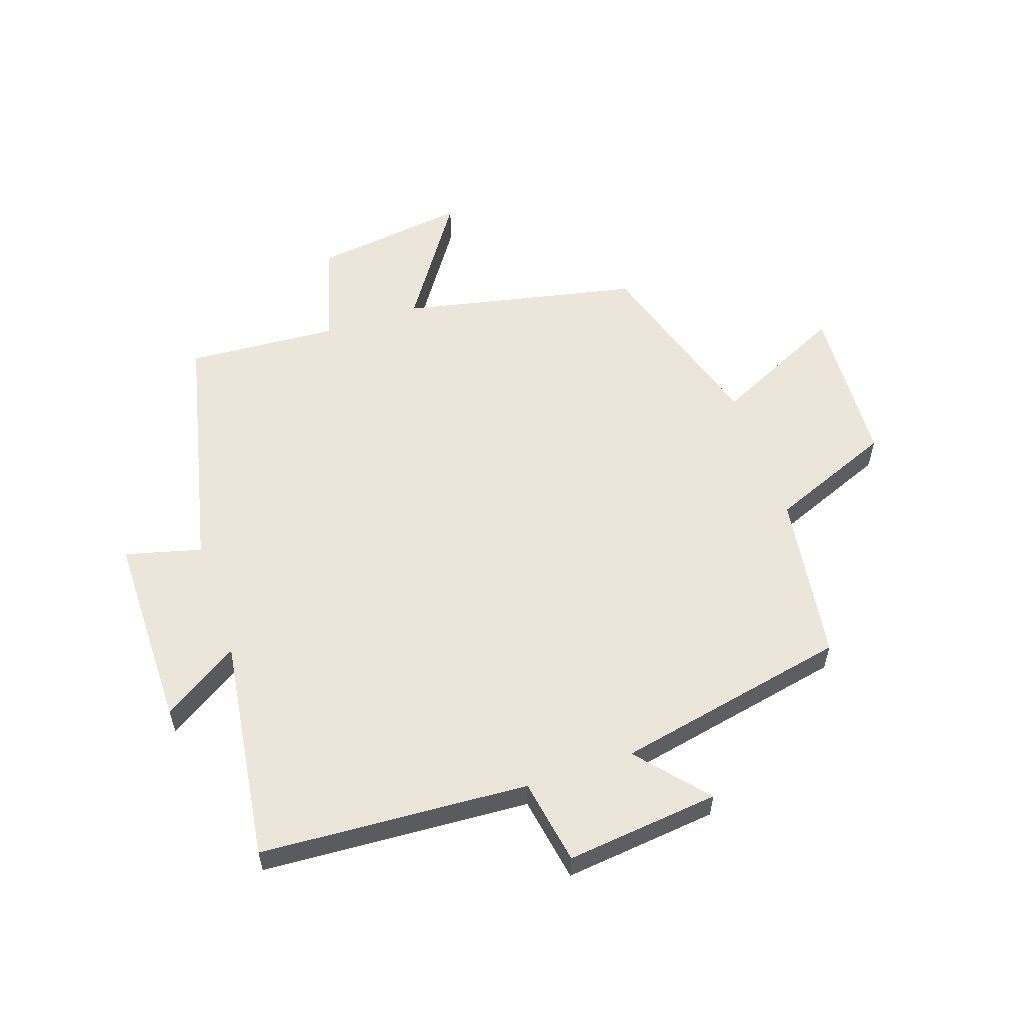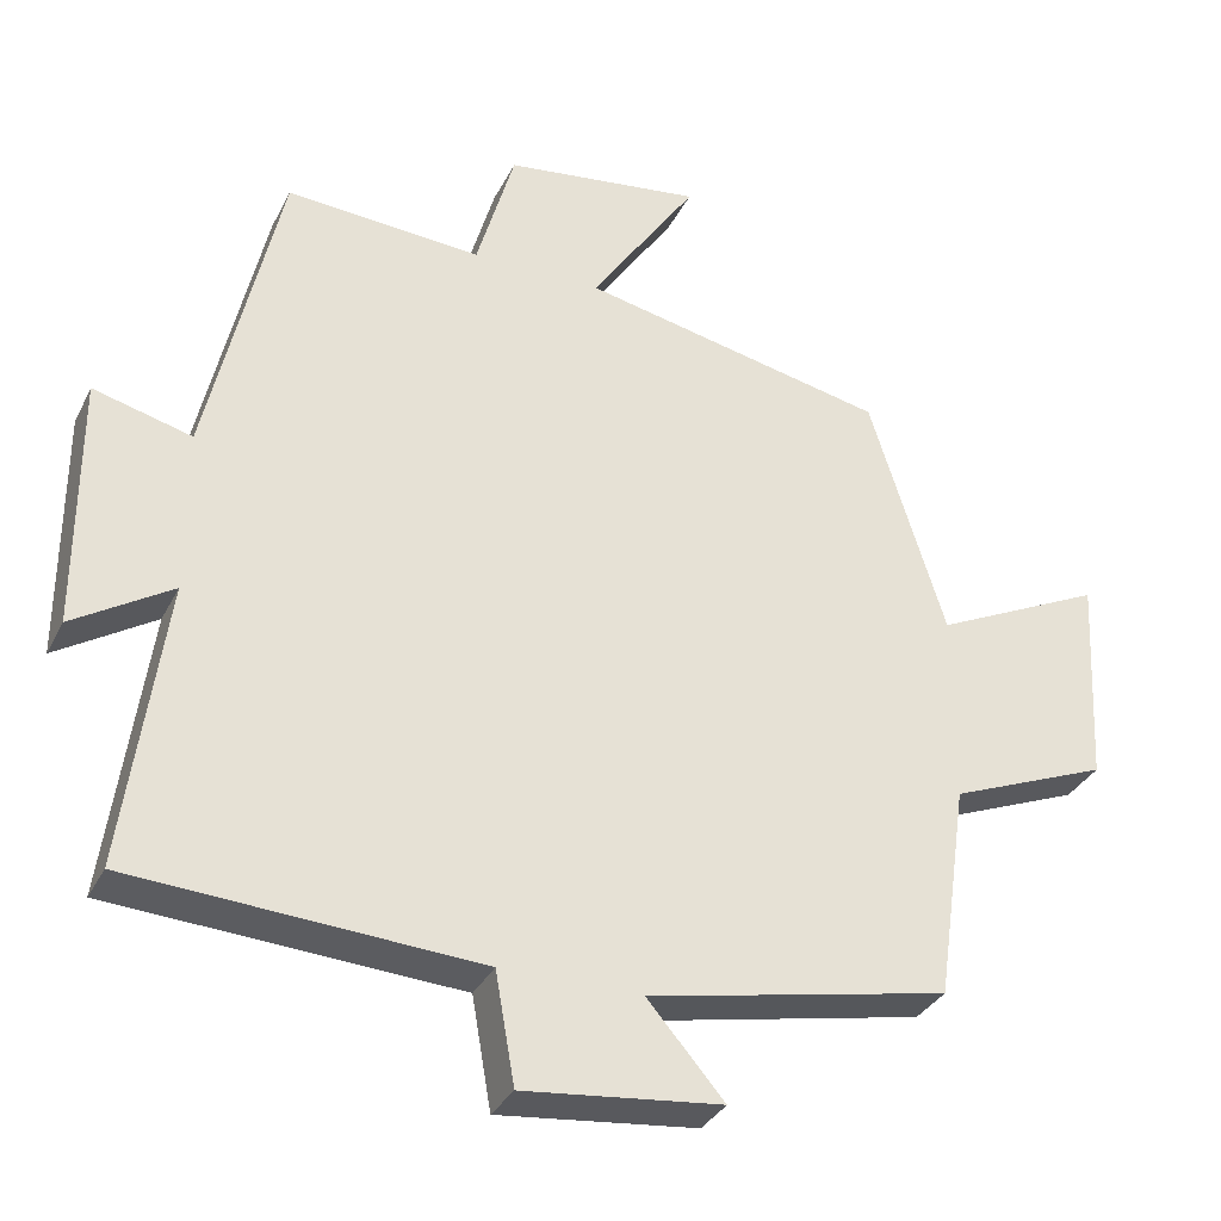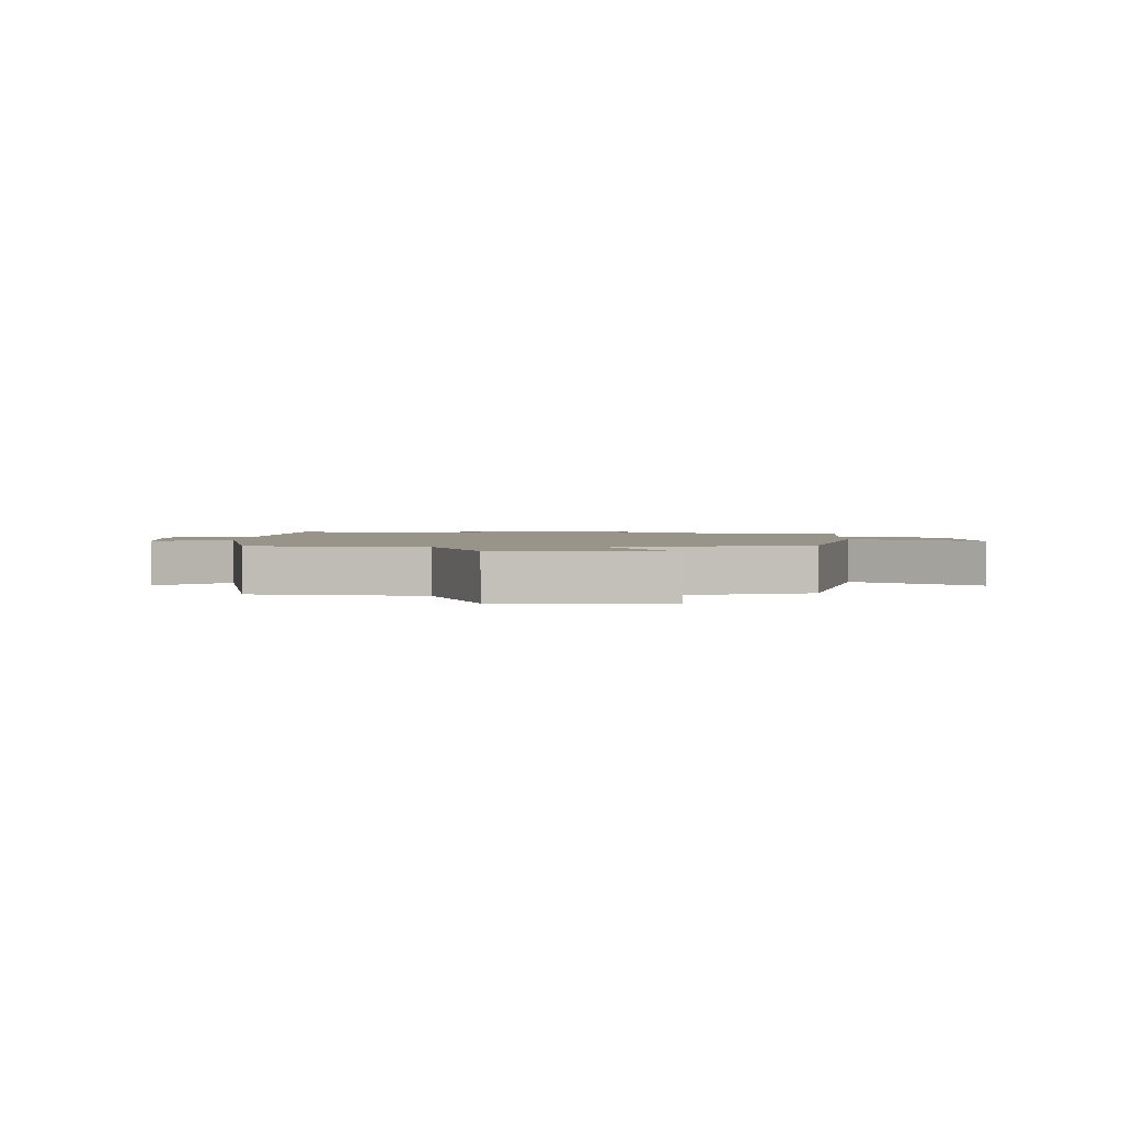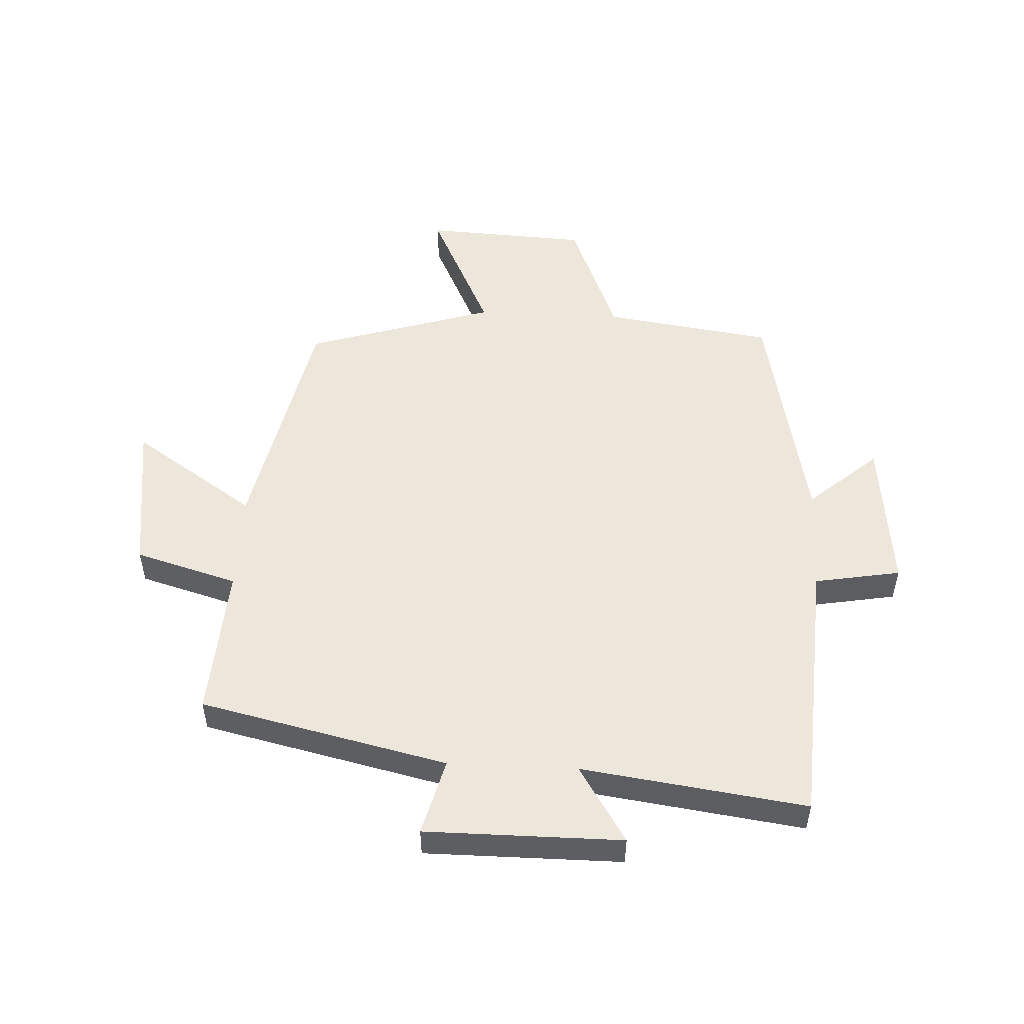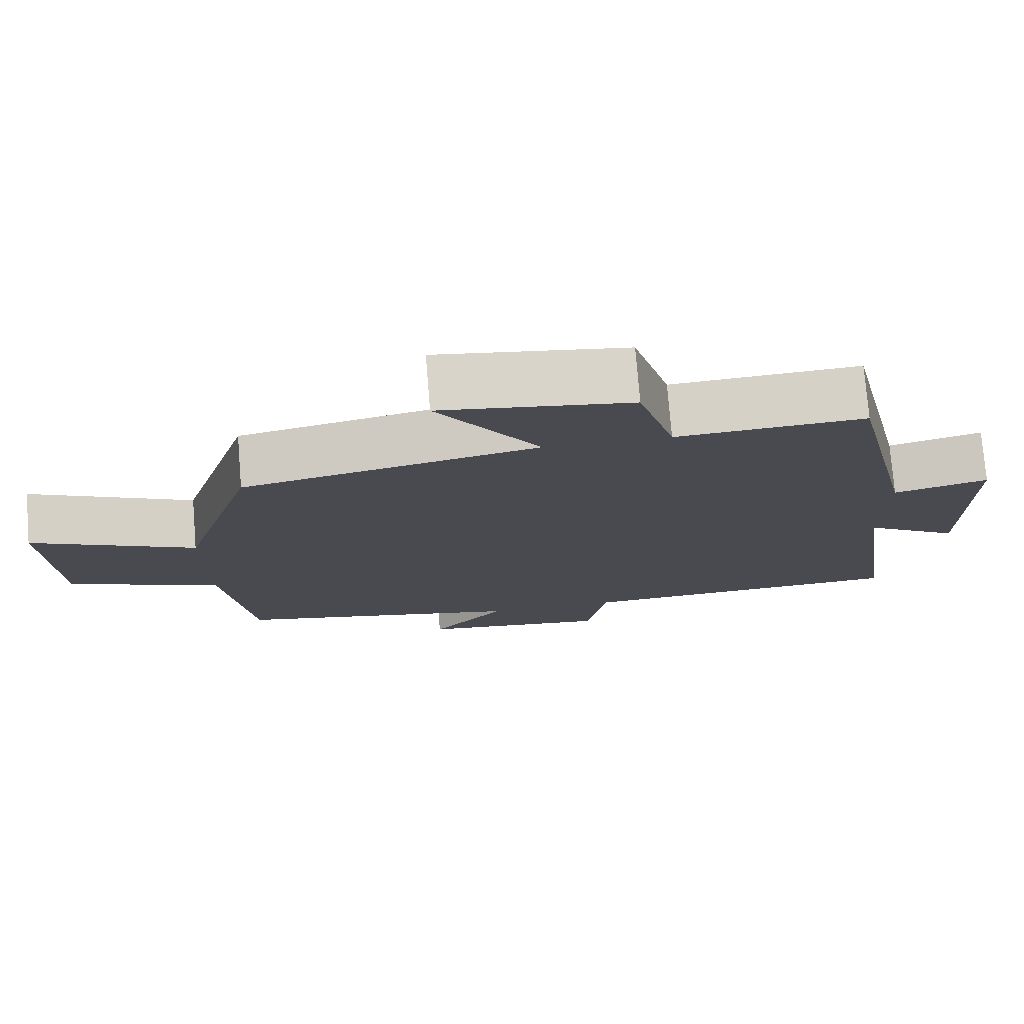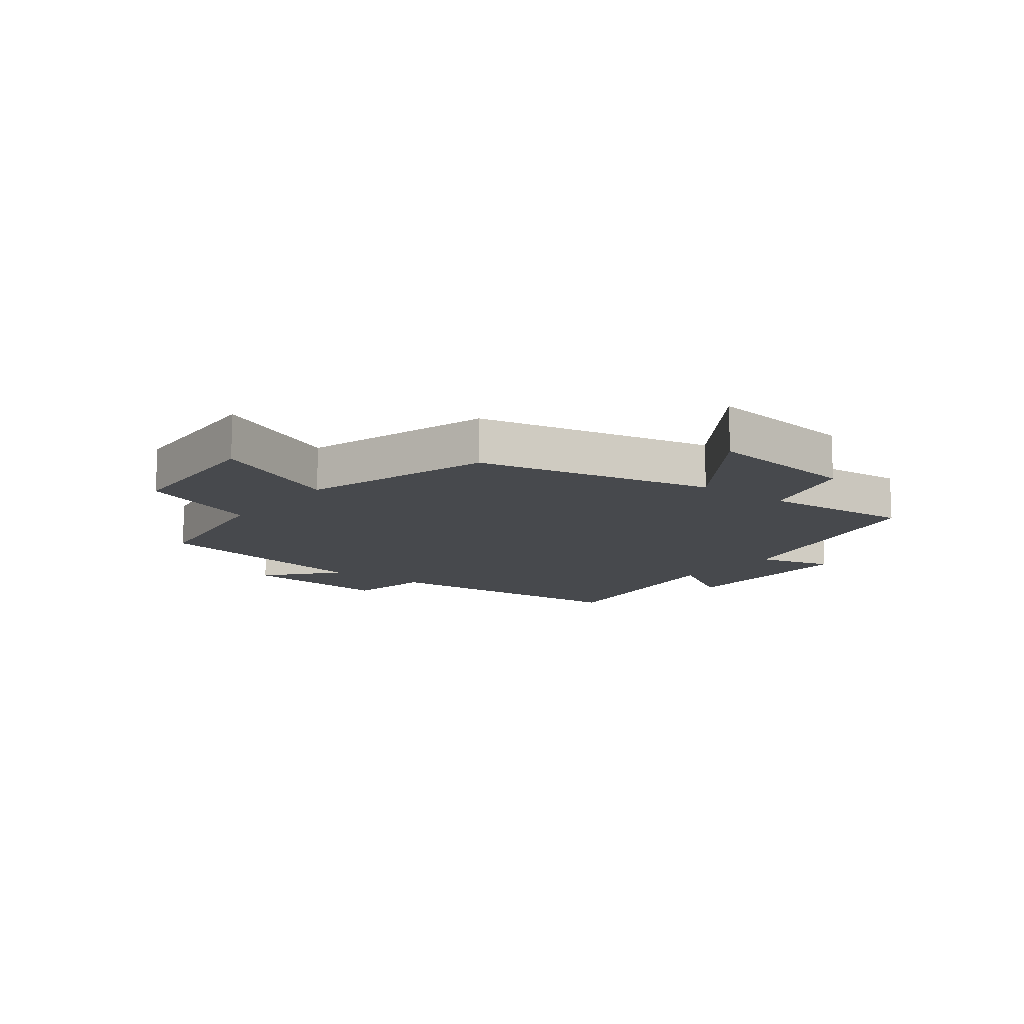
<metadata>
{"format":"obj","ext":"obj","renderer":"f3d","projection":"perspective","resolution":1024,"background":"white","views":[{"elev":57.2,"azim":161.3,"up":"+Y"},{"elev":-33.3,"azim":156.5,"up":"+Z"},{"elev":1.9,"azim":-88.5,"up":"+Y"},{"elev":51.8,"azim":92.8,"up":"+Y"},{"elev":76.0,"azim":-4.6,"up":"+Z"},{"elev":-12.1,"azim":-37.2,"up":"+Y"}]}
</metadata>
<code>
v -0.46 0.07 -0.421
v -0.5 0.07 -0.142
v -0.704 0.07 -0.06
v -0.718 0.07 0.21
v -0.5 0.07 0.106
v -0.403 0.07 0.417
v -0.01 0.07 0.5
v -0.147 0.07 0.703
v 0.107 0.07 0.669
v 0.156 0.07 0.5
v 0.407 0.07 0.517
v 0.5 0.07 0.109
v 0.626 0.07 0.142
v 0.626 0.07 -0.182
v 0.5 0.07 -0.103
v 0.551 0.07 -0.473
v 0.107 0.07 -0.5
v 0.082 0.07 -0.642
v -0.172 0.07 -0.614
v -0.073 0.07 -0.5
v -0.46 0 -0.421
v -0.5 0 -0.142
v -0.704 0 -0.06
v -0.718 0 0.21
v -0.5 0 0.106
v -0.403 0 0.417
v -0.01 0 0.5
v -0.147 0 0.703
v 0.107 0 0.669
v 0.156 0 0.5
v 0.407 0 0.517
v 0.5 0 0.109
v 0.626 0 0.142
v 0.626 0 -0.182
v 0.5 0 -0.103
v 0.551 0 -0.473
v 0.107 0 -0.5
v 0.082 0 -0.642
v -0.172 0 -0.614
v -0.073 0 -0.5
f 17 18 19 20
f 15 16 17 20
f 15 20 1 2
f 12 13 14 15
f 10 11 12 15
f 10 15 2 3
f 7 8 9 10
f 5 6 7 10
f 5 10 3
f 3 4 5
f 40 39 38 37
f 40 37 36 35
f 22 21 40 35
f 35 34 33 32
f 35 32 31 30
f 23 22 35 30
f 30 29 28 27
f 30 27 26 25
f 23 30 25
f 25 24 23
f 1 21 22 2
f 2 22 23 3
f 3 23 24 4
f 4 24 25 5
f 5 25 26 6
f 6 26 27 7
f 7 27 28 8
f 8 28 29 9
f 9 29 30 10
f 10 30 31 11
f 11 31 32 12
f 12 32 33 13
f 13 33 34 14
f 14 34 35 15
f 15 35 36 16
f 16 36 37 17
f 17 37 38 18
f 18 38 39 19
f 19 39 40 20
f 20 40 21 1

</code>
